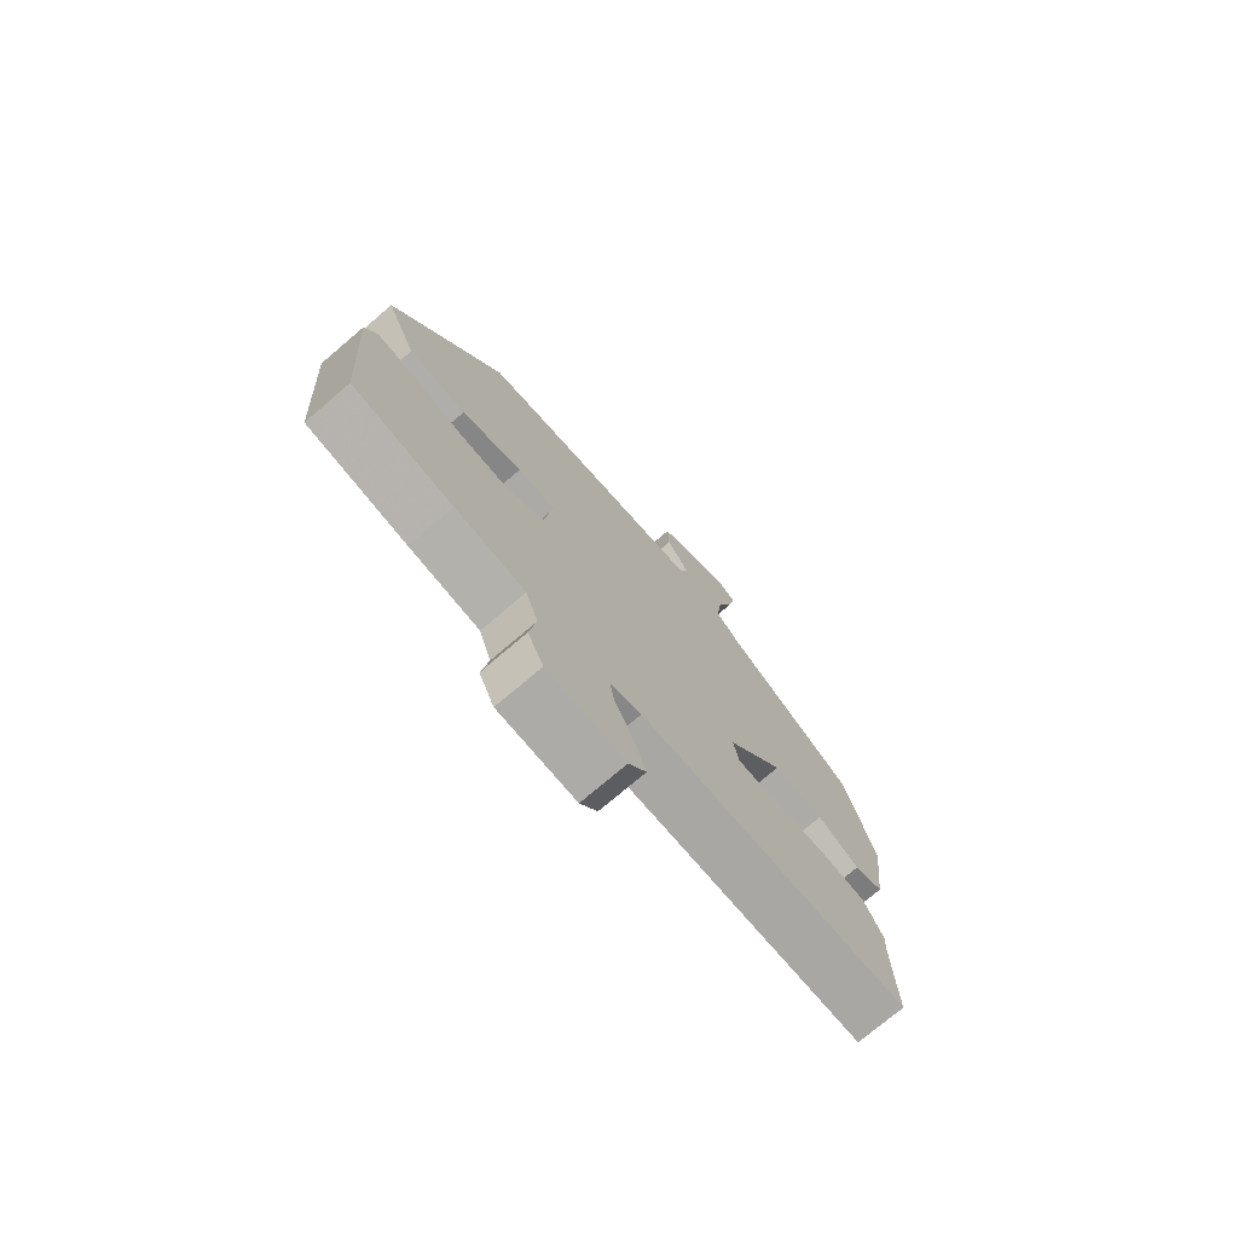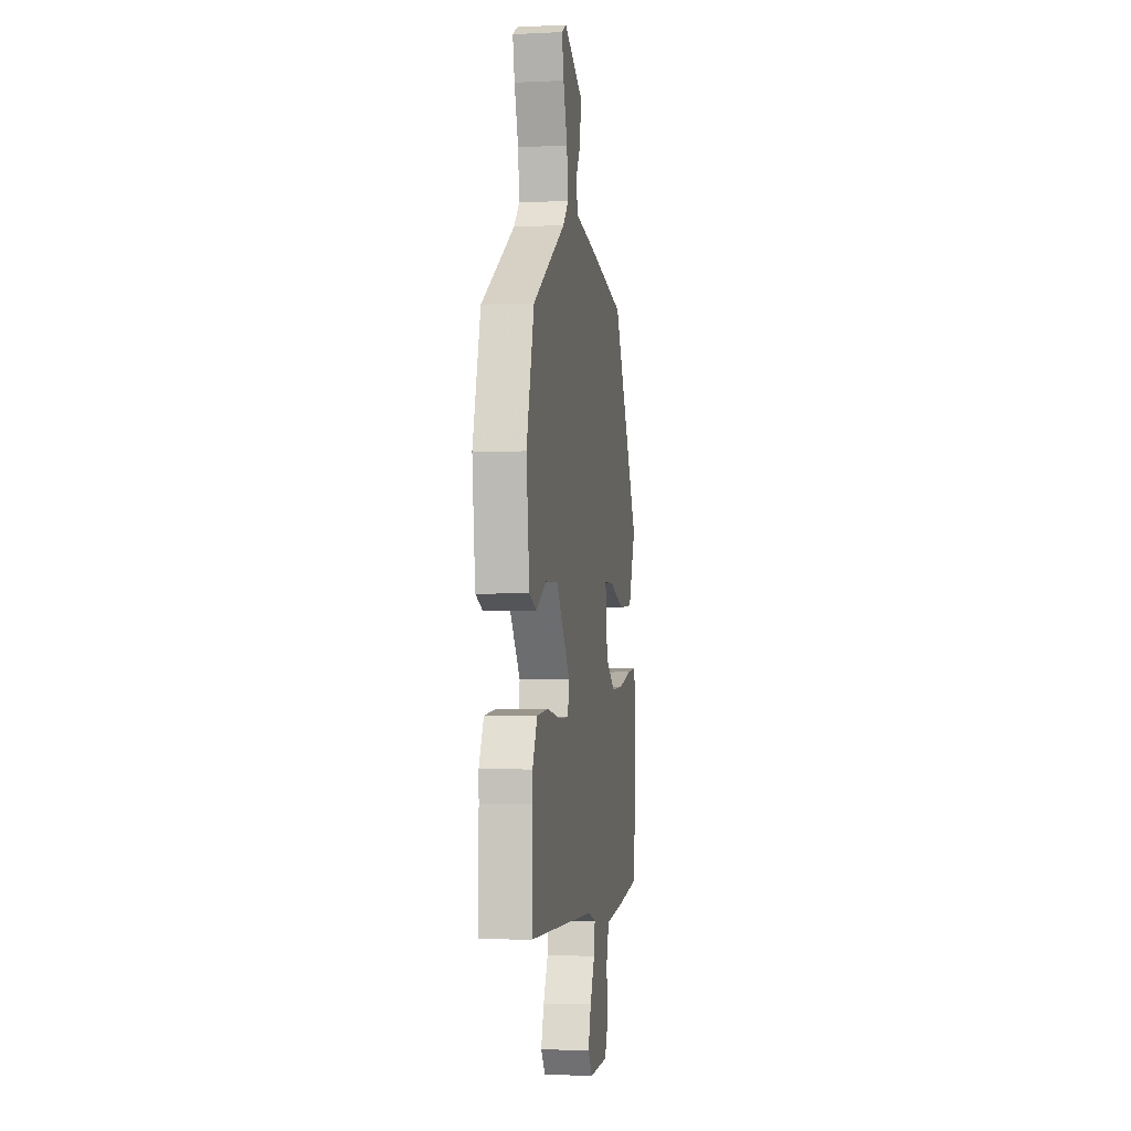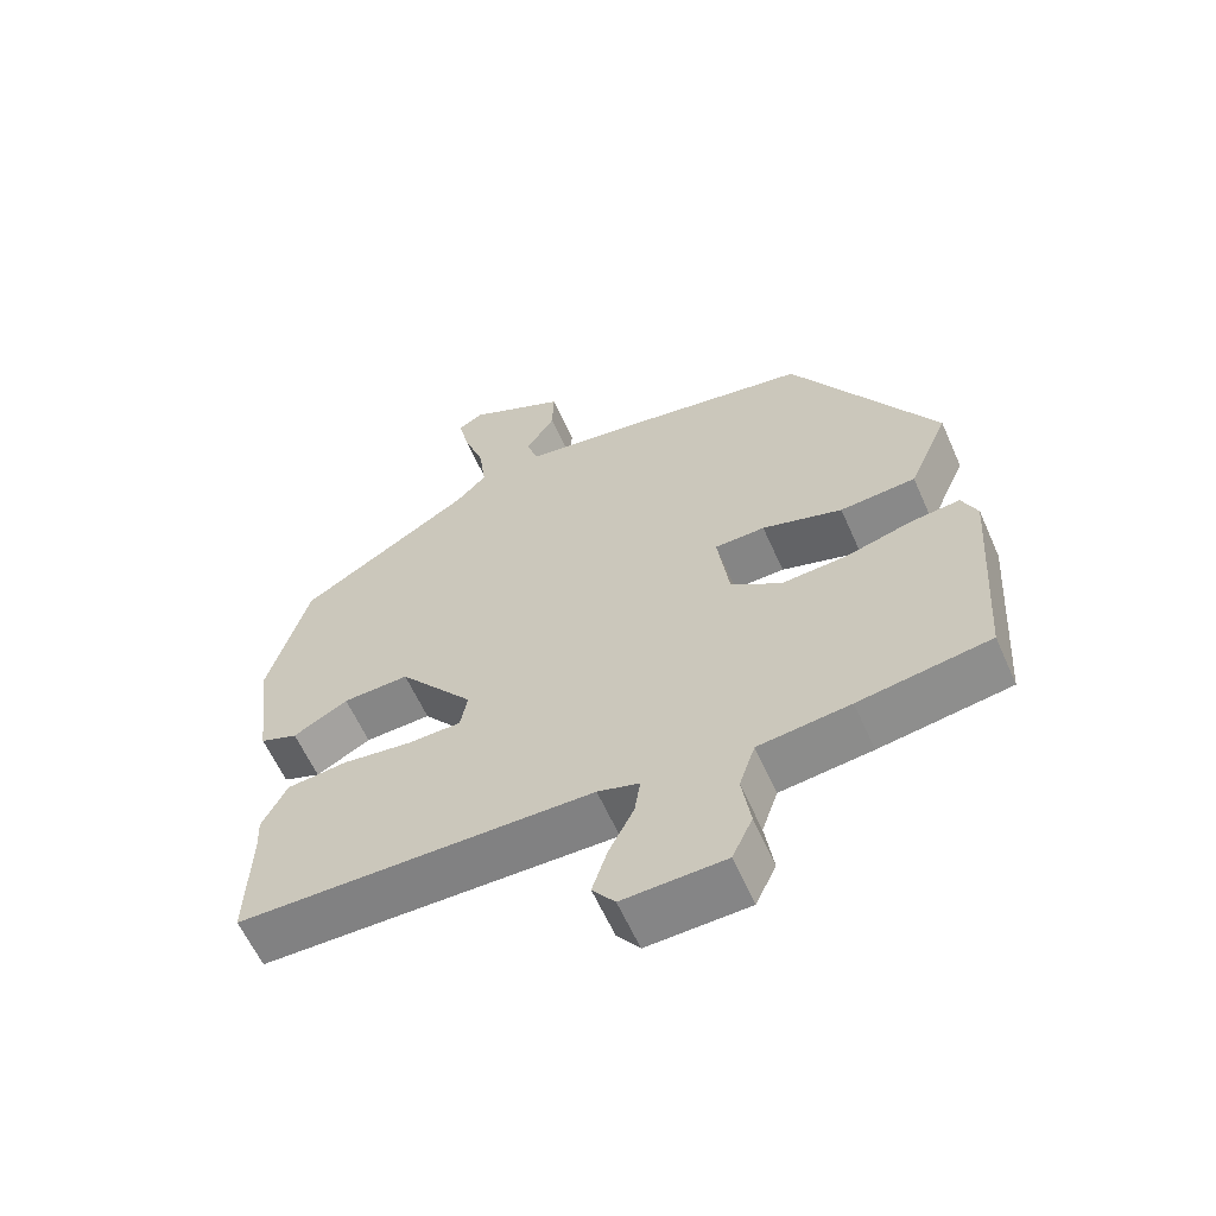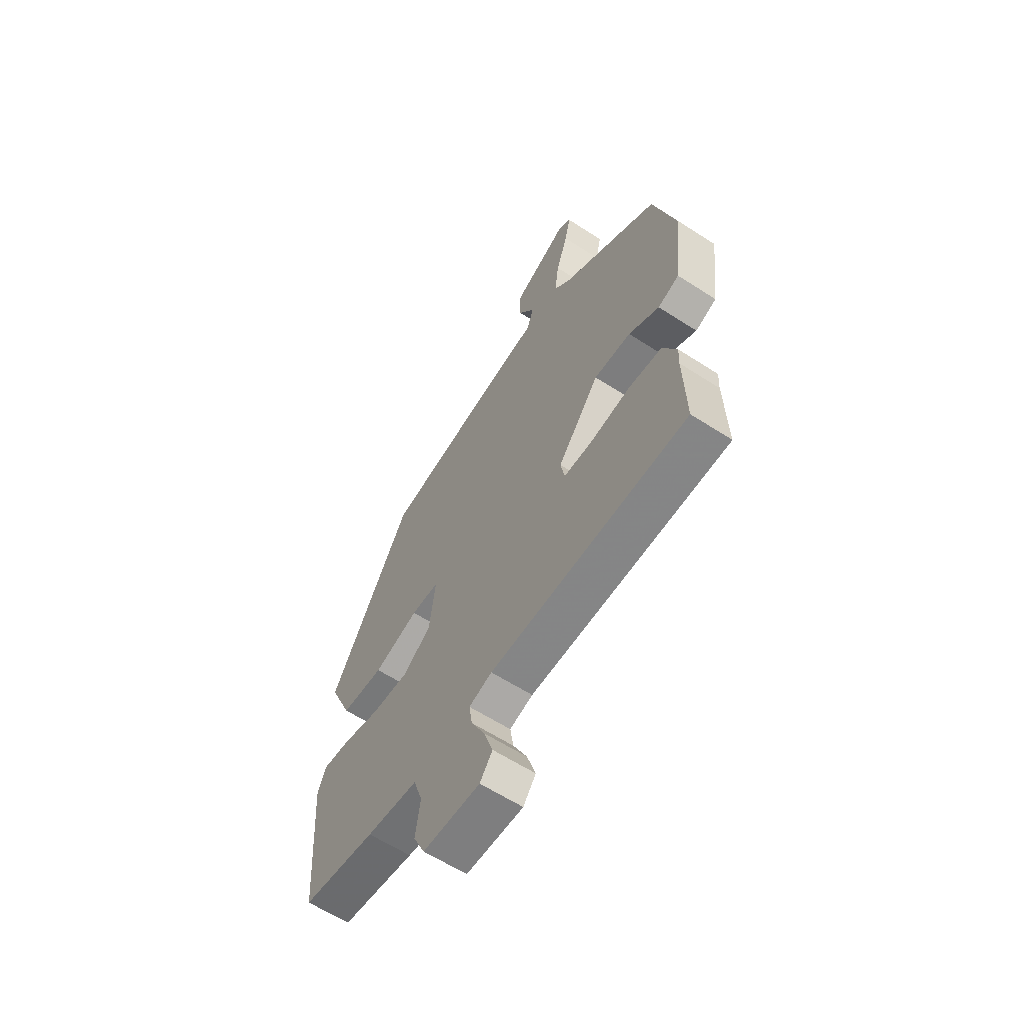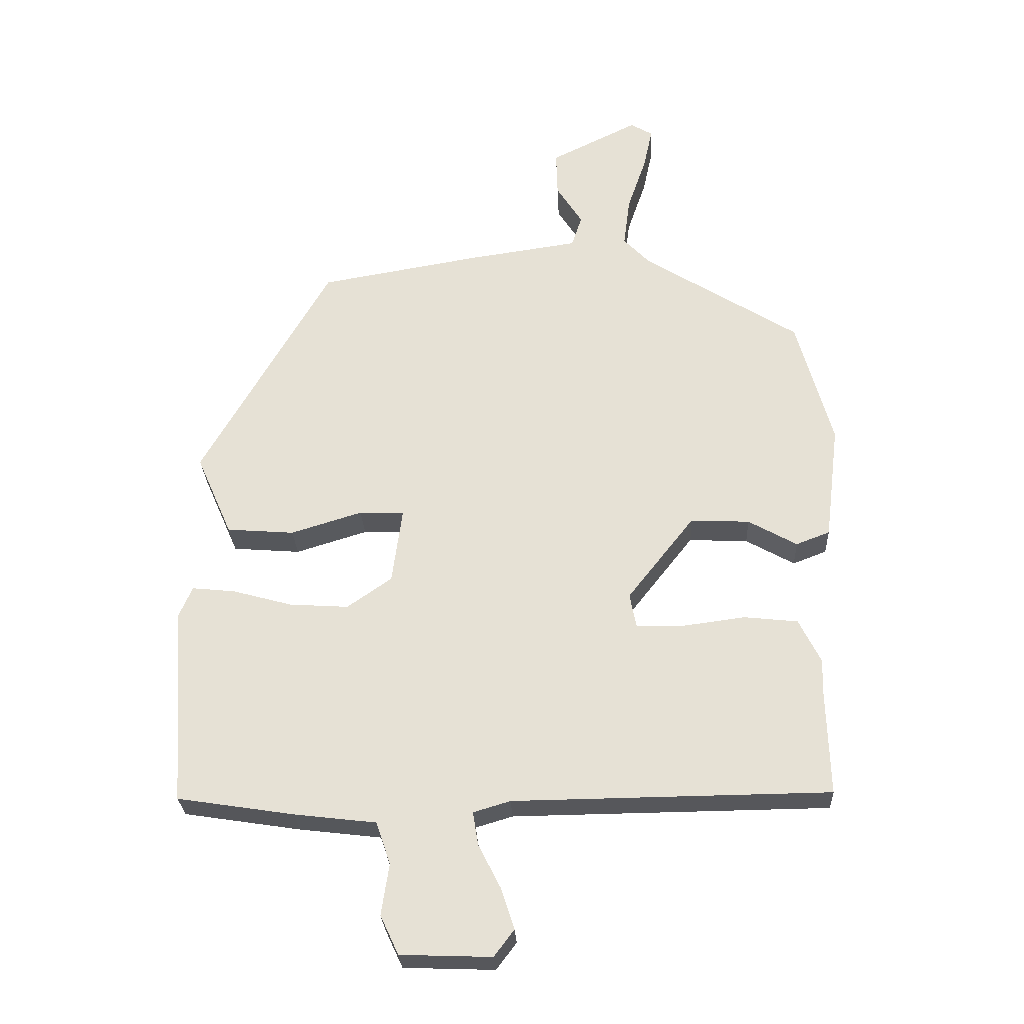
<metadata>
{"format":"obj","ext":"obj","renderer":"f3d","projection":"perspective","resolution":1024,"background":"white","views":[{"elev":-74.9,"azim":130.4,"up":"+Z"},{"elev":-3.5,"azim":-80.9,"up":"+Z"},{"elev":-60.9,"azim":23.9,"up":"+Z"},{"elev":-61.3,"azim":-123.4,"up":"+Z"},{"elev":-27.3,"azim":-177.4,"up":"+Z"}]}
</metadata>
<code>
v 0.496 0.07 -0.499
v 0.316 0.07 -0.527
v 0.19 0.07 -0.542
v 0.168 0.07 -0.607
v 0.18 0.07 -0.686
v 0.152 0.07 -0.746
v 0.012 0.07 -0.751
v -0.019 0.07 -0.71
v 0.002 0.07 -0.646
v 0.036 0.07 -0.579
v 0.044 0.07 -0.528
v -0.013 0.07 -0.511
v -0.5 0.07 -0.505
v -0.495 0.07 -0.334
v -0.497 0.07 -0.29
v -0.463 0.07 -0.222
v -0.38 0.07 -0.213
v -0.283 0.07 -0.226
v -0.211 0.07 -0.224
v -0.201 0.07 -0.172
v -0.304 0.07 -0.041
v -0.395 0.07 -0.045
v -0.47 0.07 -0.087
v -0.522 0.07 -0.067
v -0.544 0.07 0.112
v -0.489 0.07 0.31
v -0.25 0.07 0.46
v -0.209 0.07 0.503
v -0.219 0.07 0.58
v -0.248 0.07 0.665
v -0.262 0.07 0.73
v -0.228 0.07 0.75
v -0.093 0.07 0.683
v -0.095 0.07 0.613
v -0.135 0.07 0.55
v -0.119 0.07 0.501
v 0.052 0.07 0.476
v 0.301 0.07 0.433
v 0.5 0.07 0.086
v 0.445 0.07 -0.04
v 0.341 0.07 -0.048
v 0.231 0.07 -0.014
v 0.162 0.07 -0.016
v 0.178 0.07 -0.134
v 0.247 0.07 -0.182
v 0.338 0.07 -0.176
v 0.429 0.07 -0.151
v 0.496 0.07 -0.144
v 0.517 0.07 -0.192
v 0.496 0 -0.499
v 0.316 0 -0.527
v 0.19 0 -0.542
v 0.168 0 -0.607
v 0.18 0 -0.686
v 0.152 0 -0.746
v 0.012 0 -0.751
v -0.019 0 -0.71
v 0.002 0 -0.646
v 0.036 0 -0.579
v 0.044 0 -0.528
v -0.013 0 -0.511
v -0.5 0 -0.505
v -0.495 0 -0.334
v -0.497 0 -0.29
v -0.463 0 -0.222
v -0.38 0 -0.213
v -0.283 0 -0.226
v -0.211 0 -0.224
v -0.201 0 -0.172
v -0.304 0 -0.041
v -0.395 0 -0.045
v -0.47 0 -0.087
v -0.522 0 -0.067
v -0.544 0 0.112
v -0.489 0 0.31
v -0.25 0 0.46
v -0.209 0 0.503
v -0.219 0 0.58
v -0.248 0 0.665
v -0.262 0 0.73
v -0.228 0 0.75
v -0.093 0 0.683
v -0.095 0 0.613
v -0.135 0 0.55
v -0.119 0 0.501
v 0.052 0 0.476
v 0.301 0 0.433
v 0.5 0 0.086
v 0.445 0 -0.04
v 0.341 0 -0.048
v 0.231 0 -0.014
v 0.162 0 -0.016
v 0.178 0 -0.134
v 0.247 0 -0.182
v 0.338 0 -0.176
v 0.429 0 -0.151
v 0.496 0 -0.144
v 0.517 0 -0.192
f 1 2 3
f 49 1 3
f 48 49 3
f 47 48 3
f 46 47 3
f 45 46 3
f 44 45 3 4
f 43 44 4
f 40 41 42
f 39 40 42
f 38 39 42
f 37 38 42
f 36 37 42
f 36 42 43
f 33 34 35
f 32 33 35
f 31 32 35
f 30 31 35
f 29 30 35
f 28 29 35 36
f 36 43 4
f 28 36 4
f 27 28 4
f 25 26 27
f 24 25 27
f 23 24 27
f 22 23 27
f 16 17 18
f 15 16 18
f 14 15 18
f 14 18 19
f 13 14 19
f 12 13 19
f 11 12 19 20
f 8 9 10
f 7 8 10
f 6 7 10
f 5 6 10
f 4 5 10
f 4 10 11
f 27 4 11 20
f 21 22 27
f 20 21 27
f 52 51 50
f 52 50 98
f 52 98 97
f 52 97 96
f 52 96 95
f 52 95 94
f 53 52 94 93
f 53 93 92
f 91 90 89
f 91 89 88
f 91 88 87
f 91 87 86
f 91 86 85
f 92 91 85
f 84 83 82
f 84 82 81
f 84 81 80
f 84 80 79
f 84 79 78
f 85 84 78 77
f 53 92 85
f 53 85 77
f 53 77 76
f 76 75 74
f 76 74 73
f 76 73 72
f 76 72 71
f 67 66 65
f 67 65 64
f 67 64 63
f 68 67 63
f 68 63 62
f 68 62 61
f 69 68 61 60
f 59 58 57
f 59 57 56
f 59 56 55
f 59 55 54
f 59 54 53
f 60 59 53
f 69 60 53 76
f 76 71 70
f 76 70 69
f 1 50 51 2
f 2 51 52 3
f 3 52 53 4
f 4 53 54 5
f 5 54 55 6
f 6 55 56 7
f 7 56 57 8
f 8 57 58 9
f 9 58 59 10
f 10 59 60 11
f 11 60 61 12
f 12 61 62 13
f 13 62 63 14
f 14 63 64 15
f 15 64 65 16
f 16 65 66 17
f 17 66 67 18
f 18 67 68 19
f 19 68 69 20
f 20 69 70 21
f 21 70 71 22
f 22 71 72 23
f 23 72 73 24
f 24 73 74 25
f 25 74 75 26
f 26 75 76 27
f 27 76 77 28
f 28 77 78 29
f 29 78 79 30
f 30 79 80 31
f 31 80 81 32
f 32 81 82 33
f 33 82 83 34
f 34 83 84 35
f 35 84 85 36
f 36 85 86 37
f 37 86 87 38
f 38 87 88 39
f 39 88 89 40
f 40 89 90 41
f 41 90 91 42
f 42 91 92 43
f 43 92 93 44
f 44 93 94 45
f 45 94 95 46
f 46 95 96 47
f 47 96 97 48
f 48 97 98 49
f 49 98 50 1

</code>
